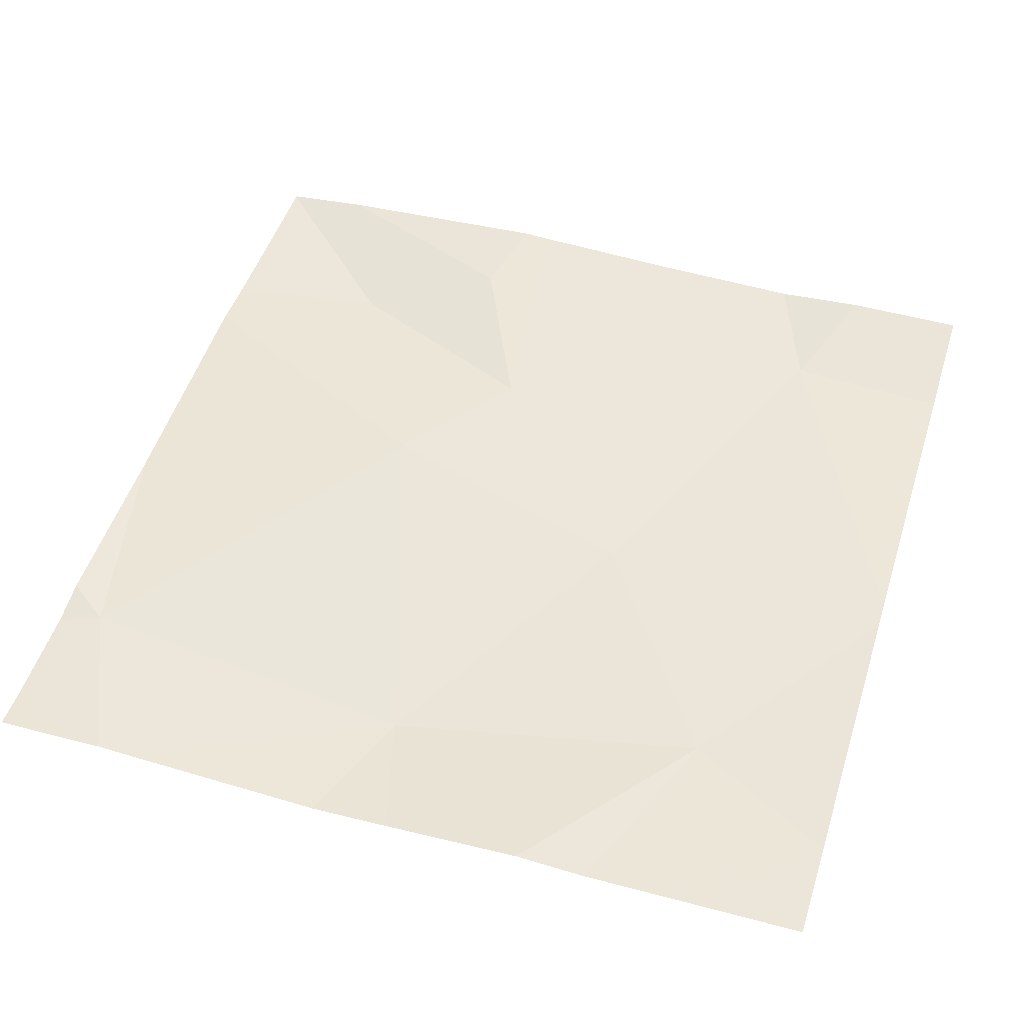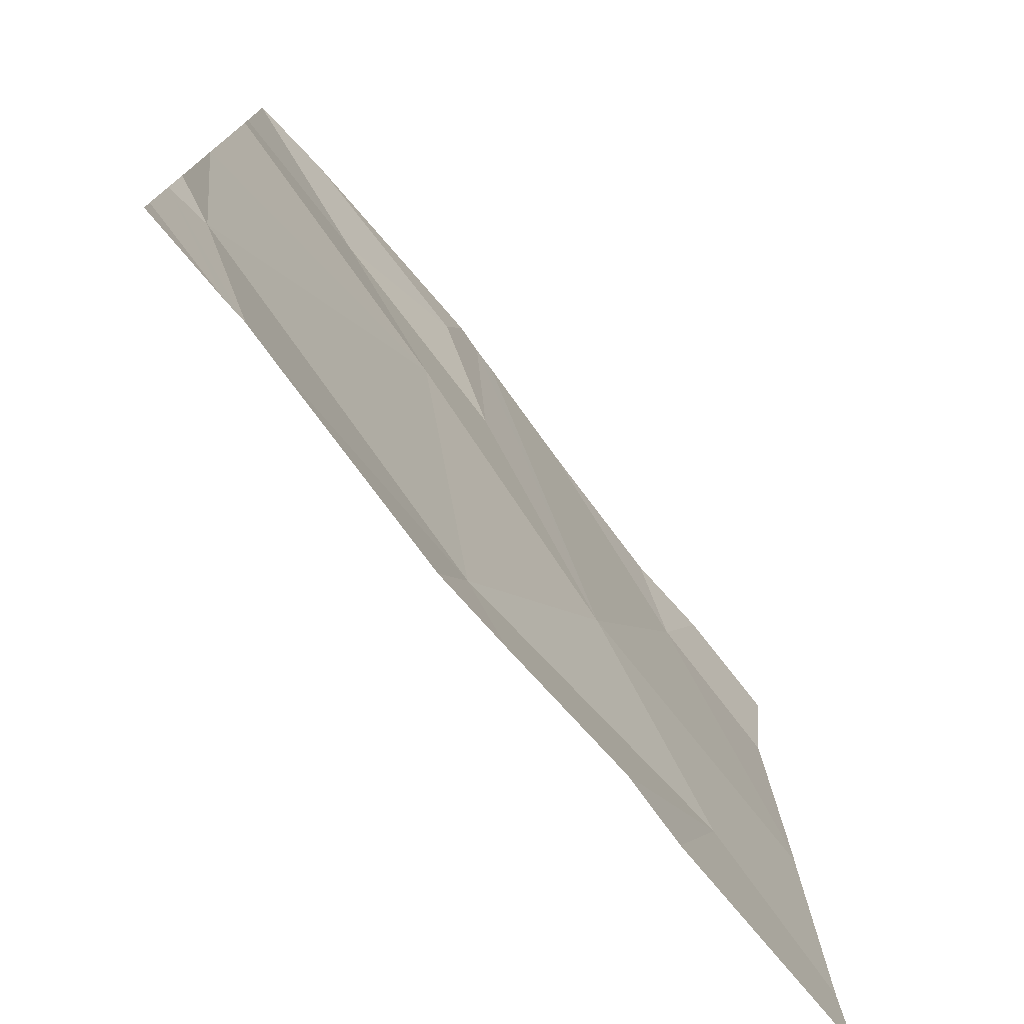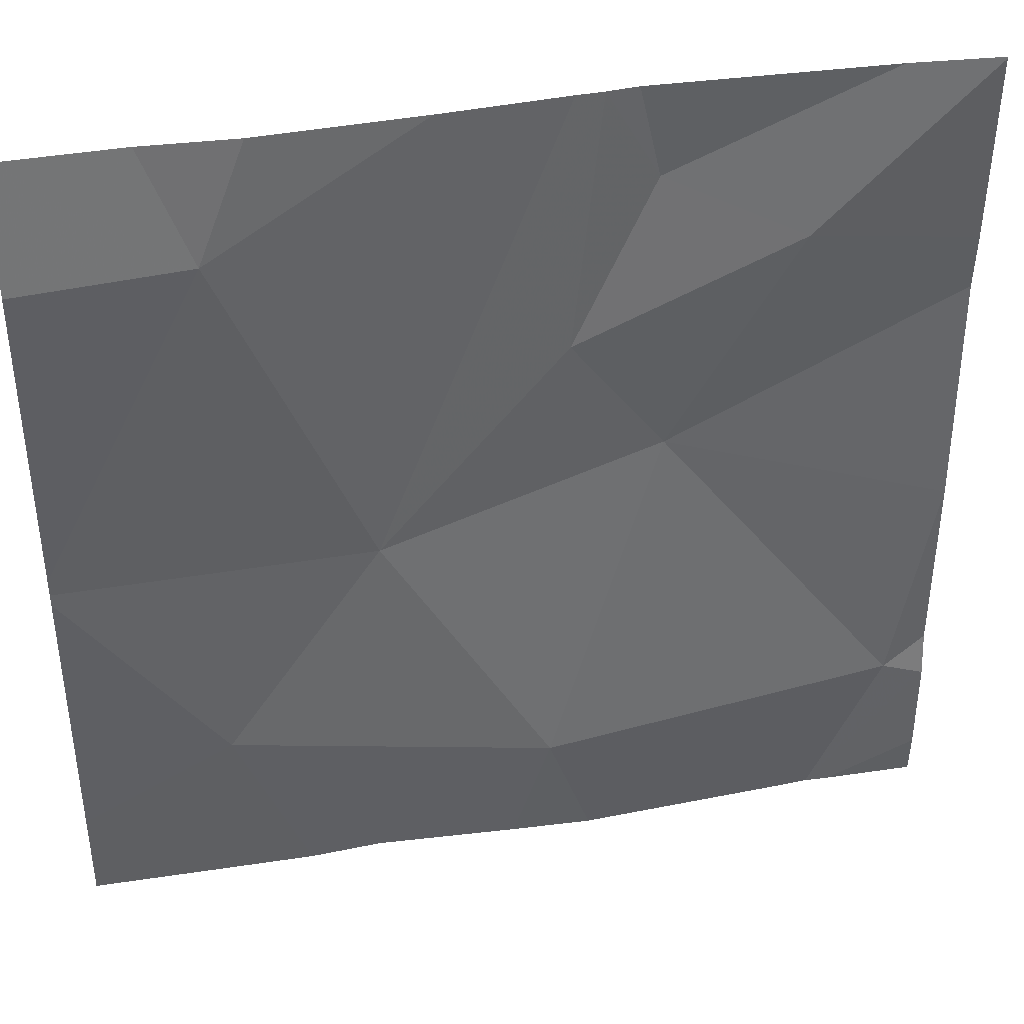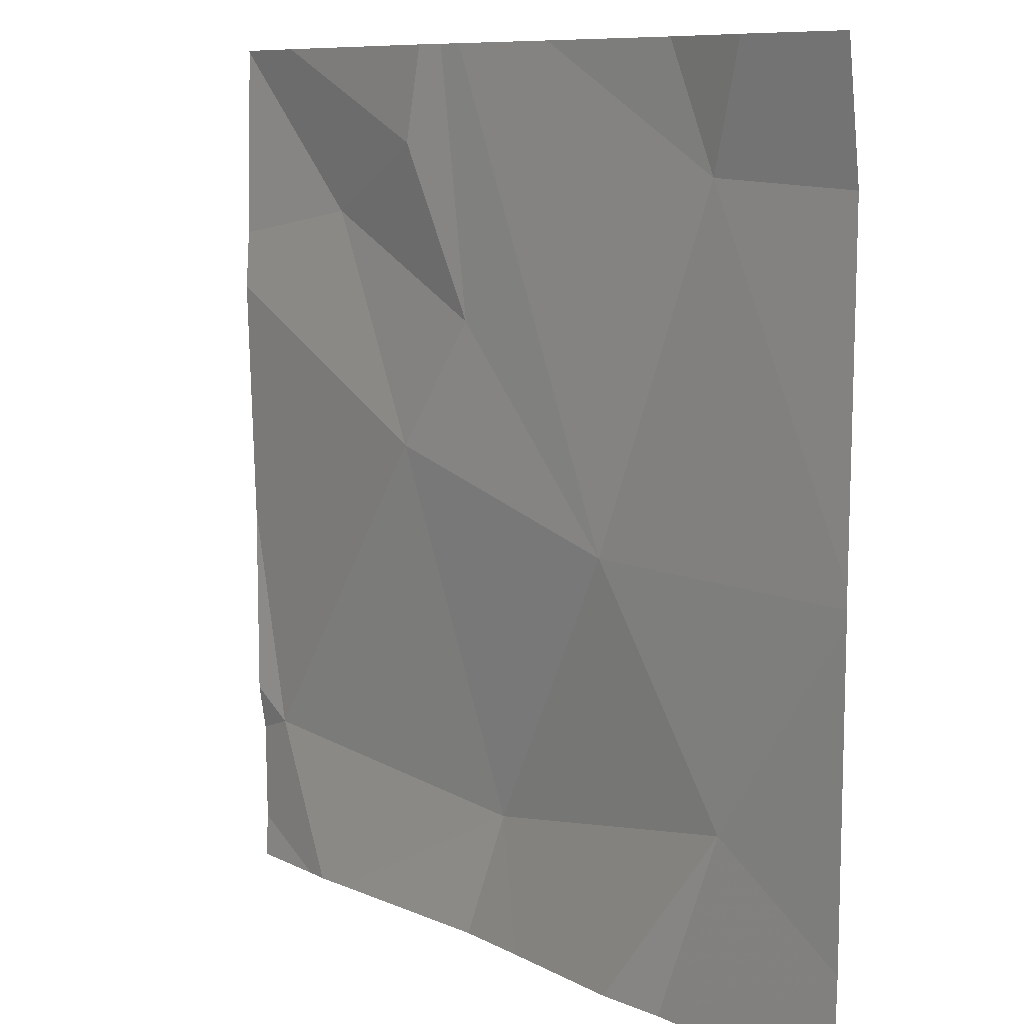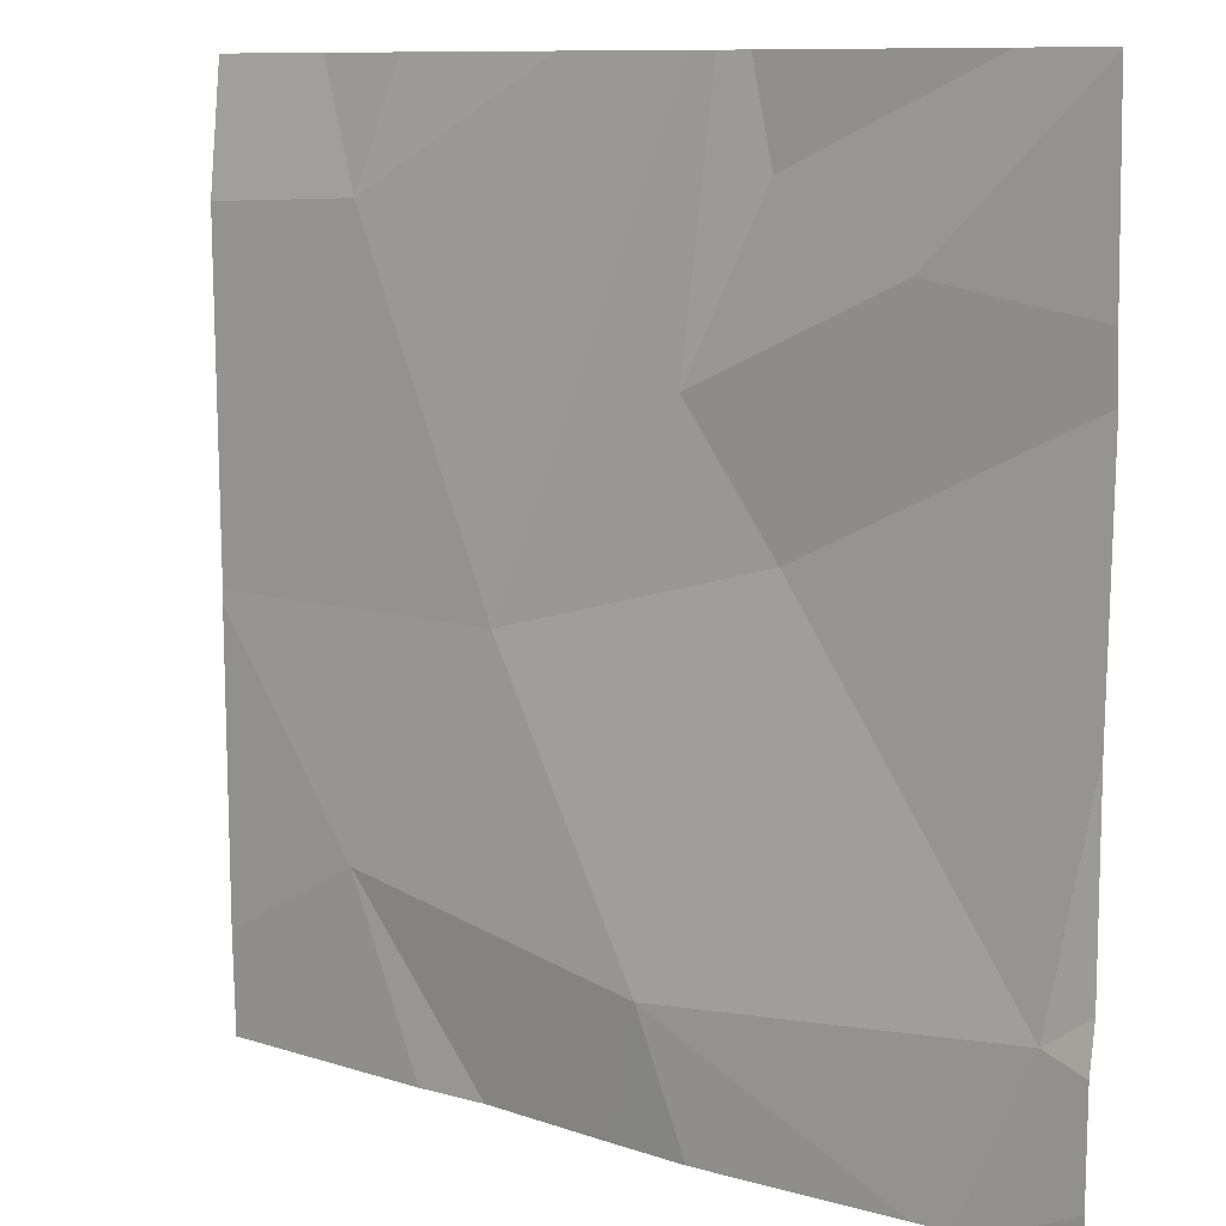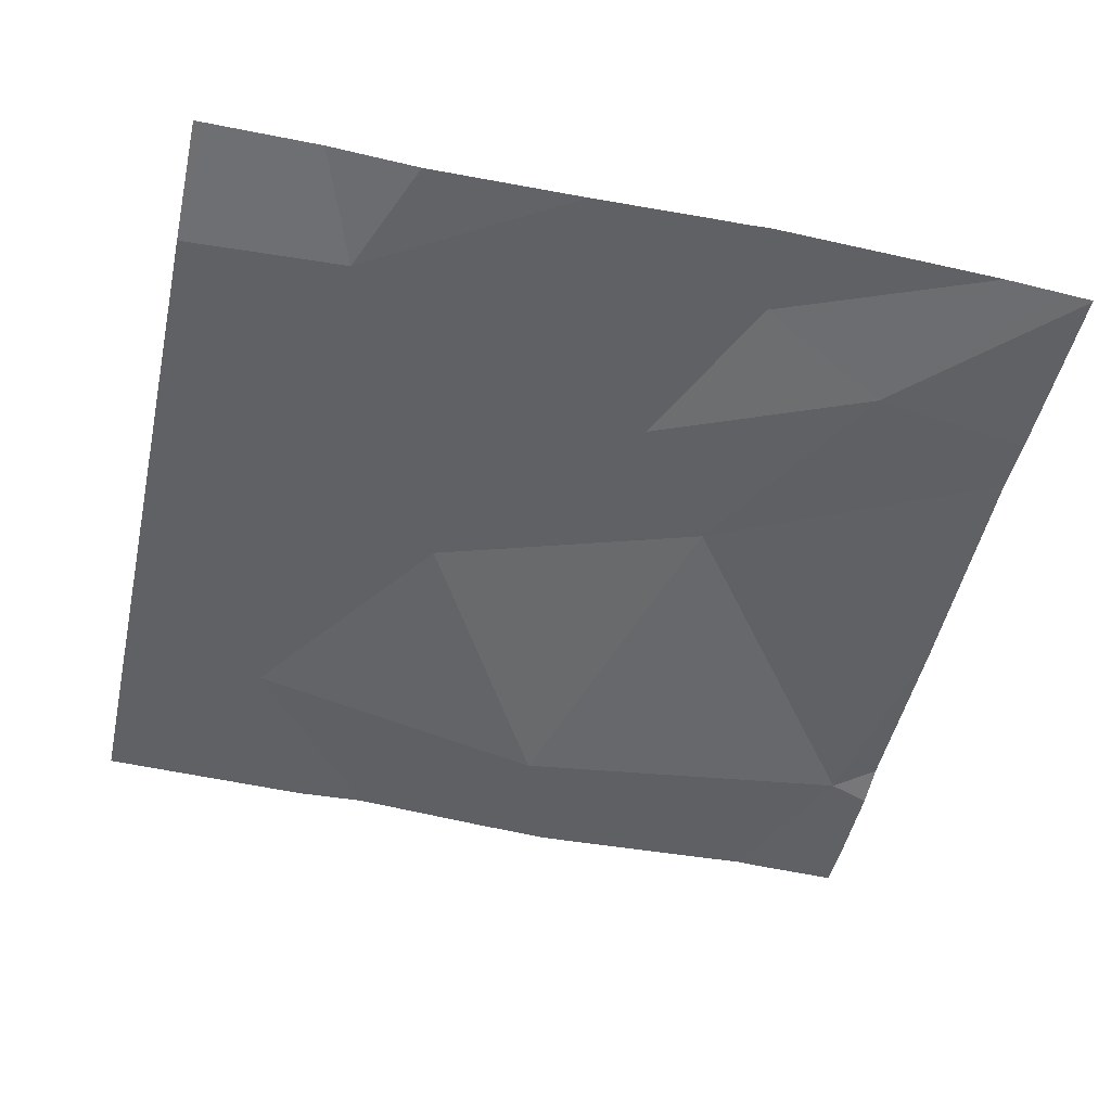
<metadata>
{"format":"obj","ext":"obj","renderer":"f3d","projection":"perspective","resolution":1024,"background":"white","views":[{"elev":50.3,"azim":17.4,"up":"+Z"},{"elev":-76.3,"azim":-52.2,"up":"+Y"},{"elev":40.5,"azim":167.5,"up":"+Y"},{"elev":9.0,"azim":50.5,"up":"+Y"},{"elev":10.0,"azim":-142.7,"up":"+Y"},{"elev":-48.2,"azim":167.6,"up":"+Z"}]}
</metadata>
<code>
v -132.6 199.7 483.2
v -132.7 199.7 483.2
v -132.2 199.7 483.2
v -132.8 199.7 483.2
v -132.2 199.5 483.2
v -133.1 198.9 483.2
v -132.2 199.2 483.2
v -132.7 198.9 483.2
v -132.8 199.2 483.2
v -133 198.7 483.2
v -133.1 198.7 483.2
v -132.4 198.9 483.2
v -132.5 199.2 483.2
v -132.2 199.2 483.2
v -132.8 199.7 483.2
v -132.8 199.6 483.2
v -132.7 199.4 483.2
v -133 199.5 483.2
v -132.2 198.8 483.2
v -132.2 199.2 483.2
v -132.4 199.5 483.2
v -132.7 198.7 483.2
v -133.2 198.9 483.2
v -133.2 198.8 483.2
v -133.2 198.9 483.2
v -132.2 199.7 483.2
v -133.2 199.1 483.2
v -133.2 199.1 483.2
v -133.2 199.7 483.2
v -133.2 199.5 483.2
v -133.2 199.4 483.2
v -132.8 198.7 483.2
v -133 198.7 483.2
v -132.4 198.7 483.2
v -132.5 198.7 483.2
v -132.3 198.7 483.2
v -133 198.7 483.2
v -133.2 198.7 483.2
v -132.2 198.7 483.2
v -132.3 199.7 483.2
v -132.4 199.7 483.2
v -133.1 199.7 483.2
v -133.1 199.7 483.2
v -133.2 199.7 483.2
f 10 23 37
f 8 9 6
f 8 6 10
f 41 21 40
f 32 8 33
f 40 21 26
f 13 12 20
f 13 8 12
f 1 21 41
f 12 8 22
f 6 9 27
f 16 17 4
f 16 18 17
f 8 13 9
f 18 16 42
f 13 17 9
f 33 8 10
f 21 13 7
f 9 18 30
f 2 21 1
f 4 13 2
f 2 13 21
f 9 17 18
f 21 5 26
f 5 21 14
f 23 6 25
f 23 24 11
f 22 8 32
f 14 21 7
f 25 6 28
f 27 9 31
f 28 6 27
f 7 13 20
f 10 6 23
f 29 18 43
f 11 24 38
f 30 18 29
f 20 12 19
f 19 12 34
f 31 9 30
f 15 16 4
f 34 12 35
f 4 17 13
f 35 12 22
f 36 19 34
f 26 5 3
f 37 23 11
f 39 19 36
f 42 16 15
f 43 18 42
f 44 29 43

</code>
